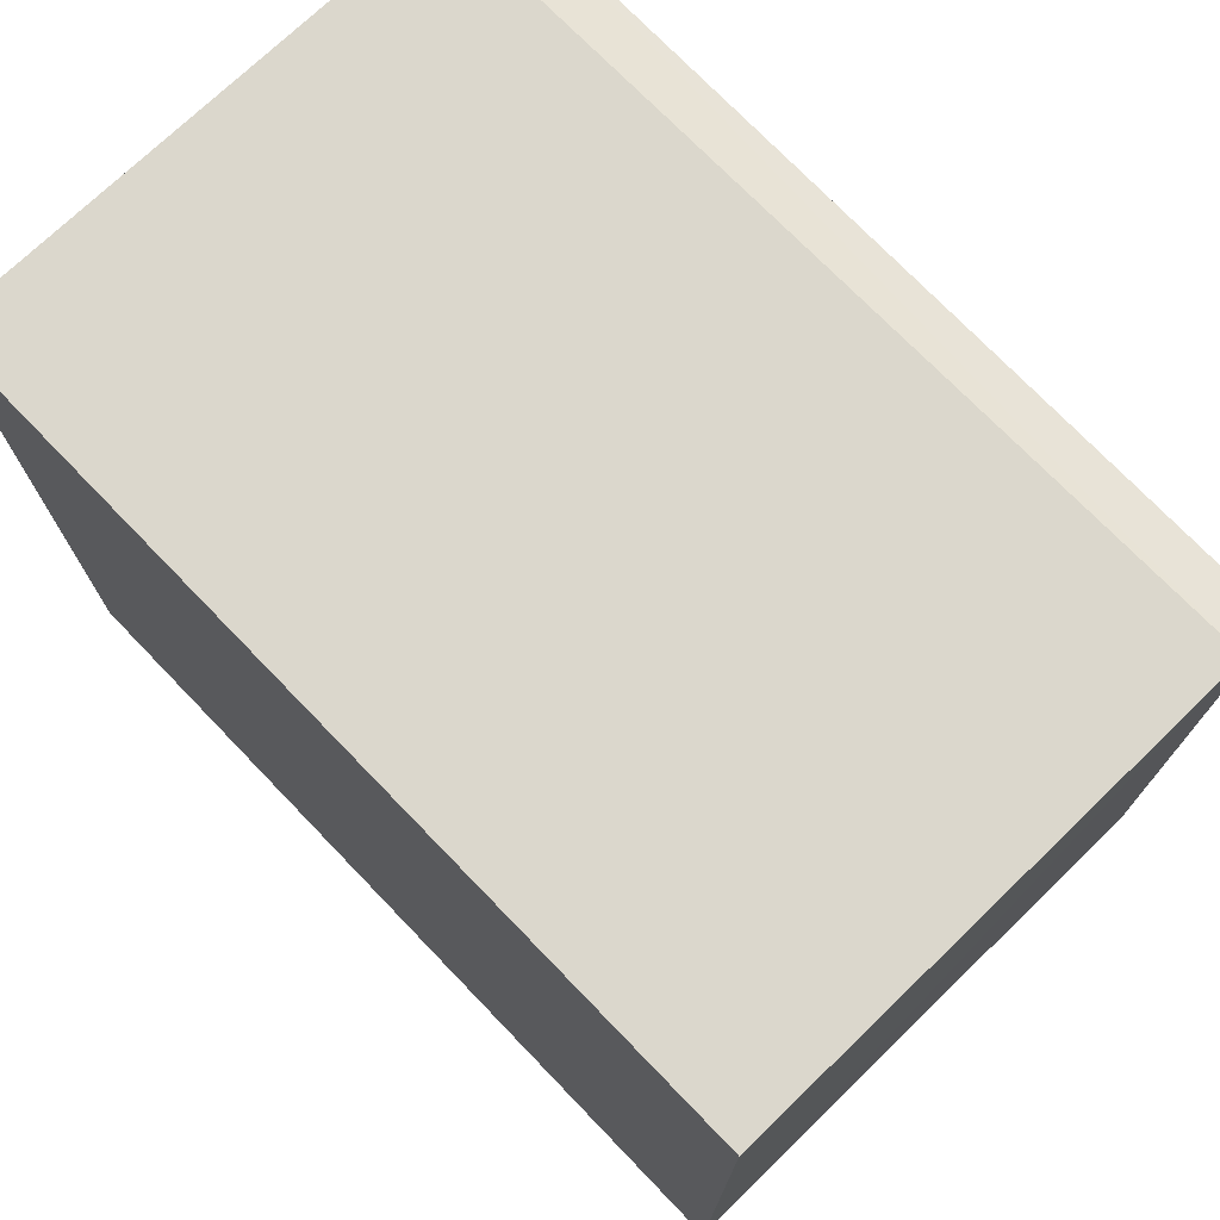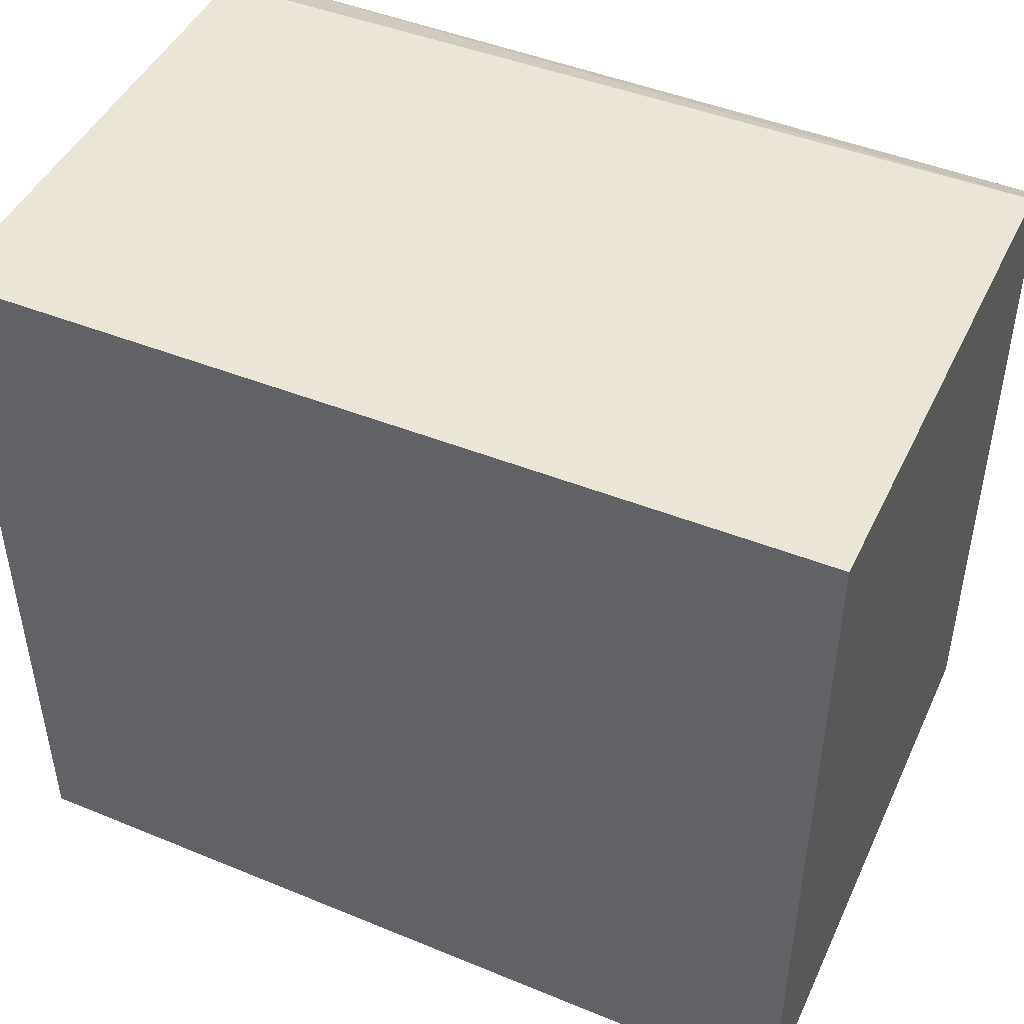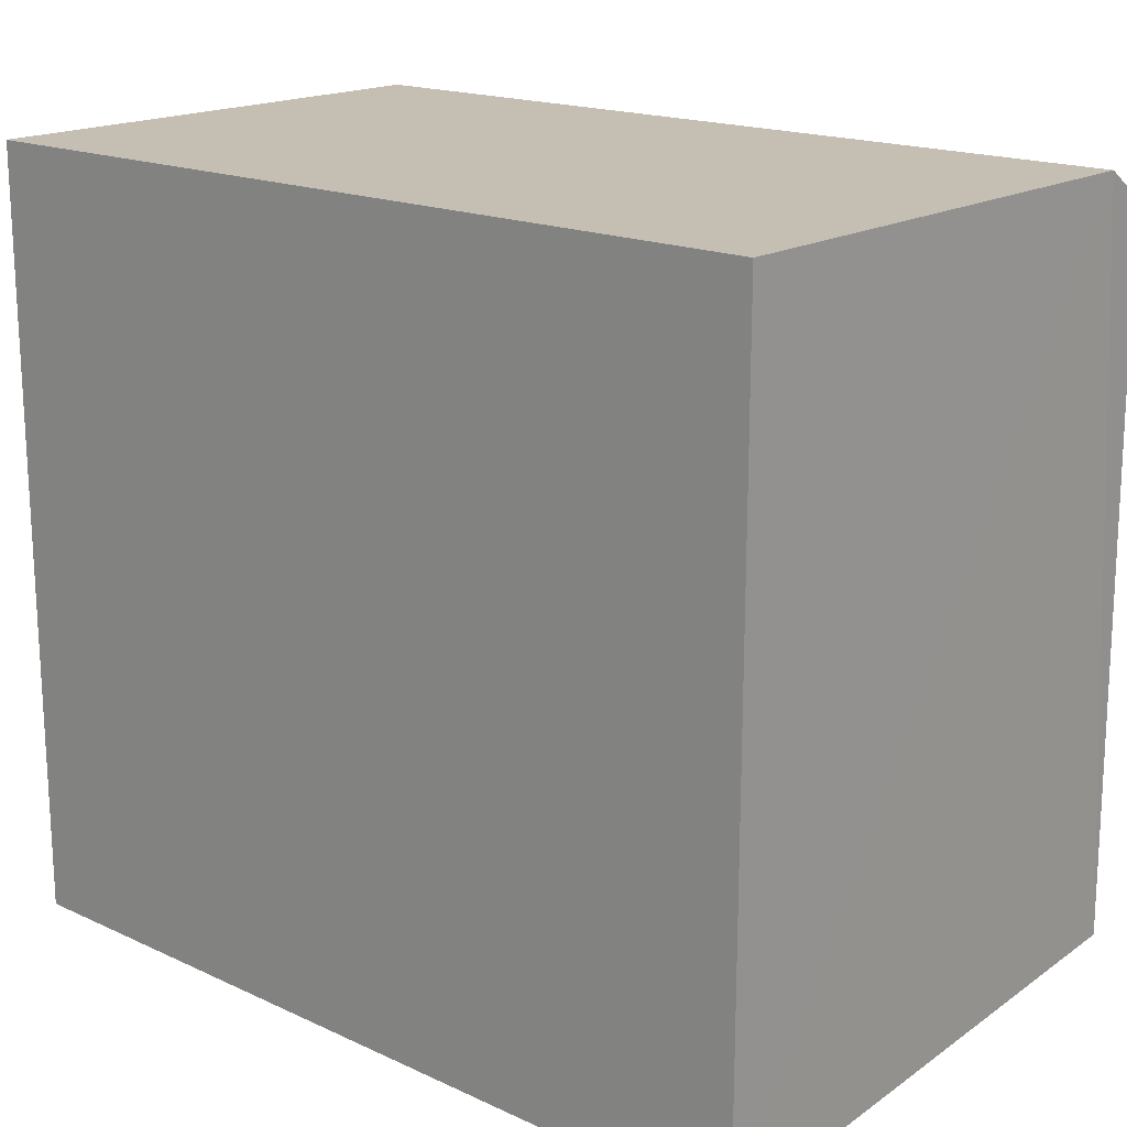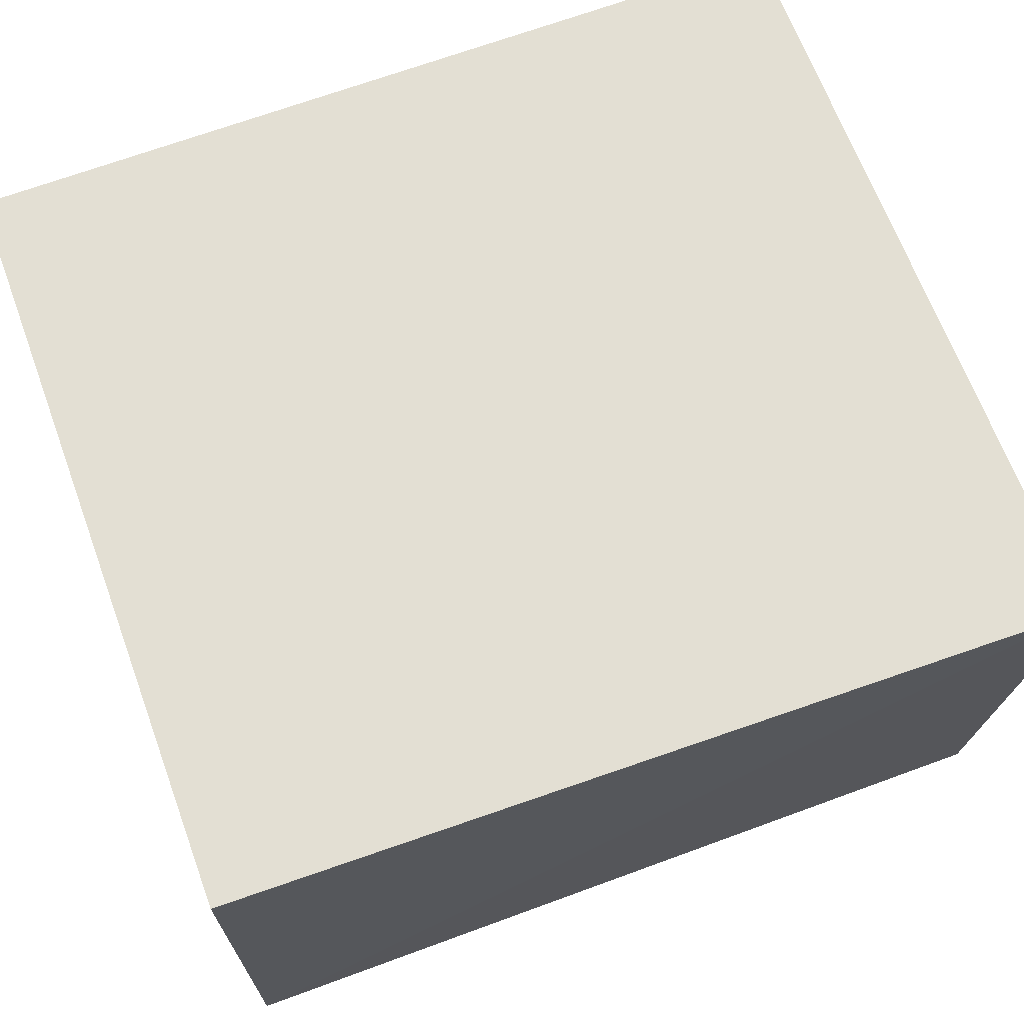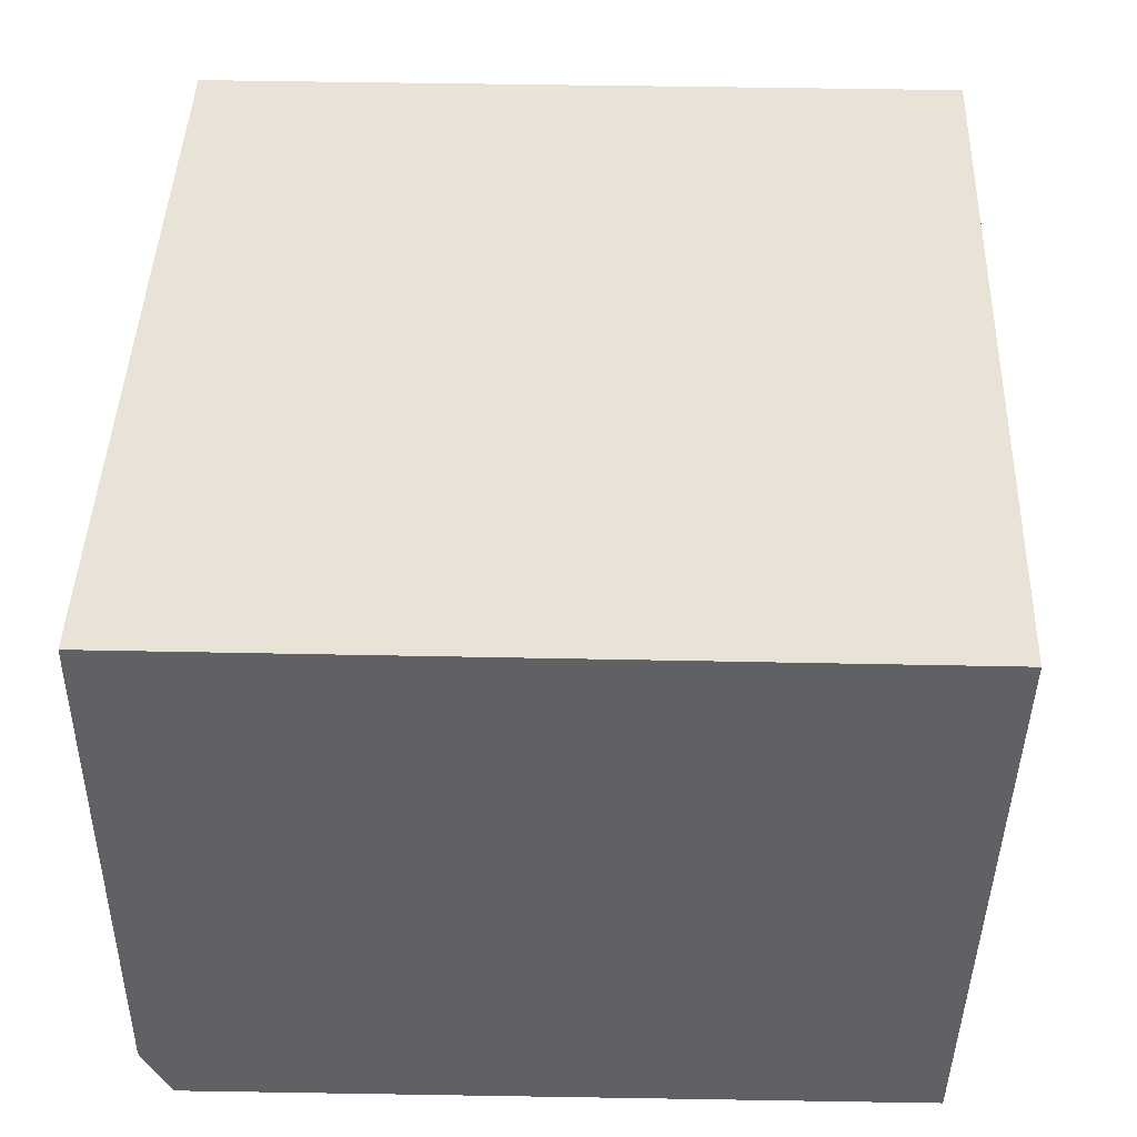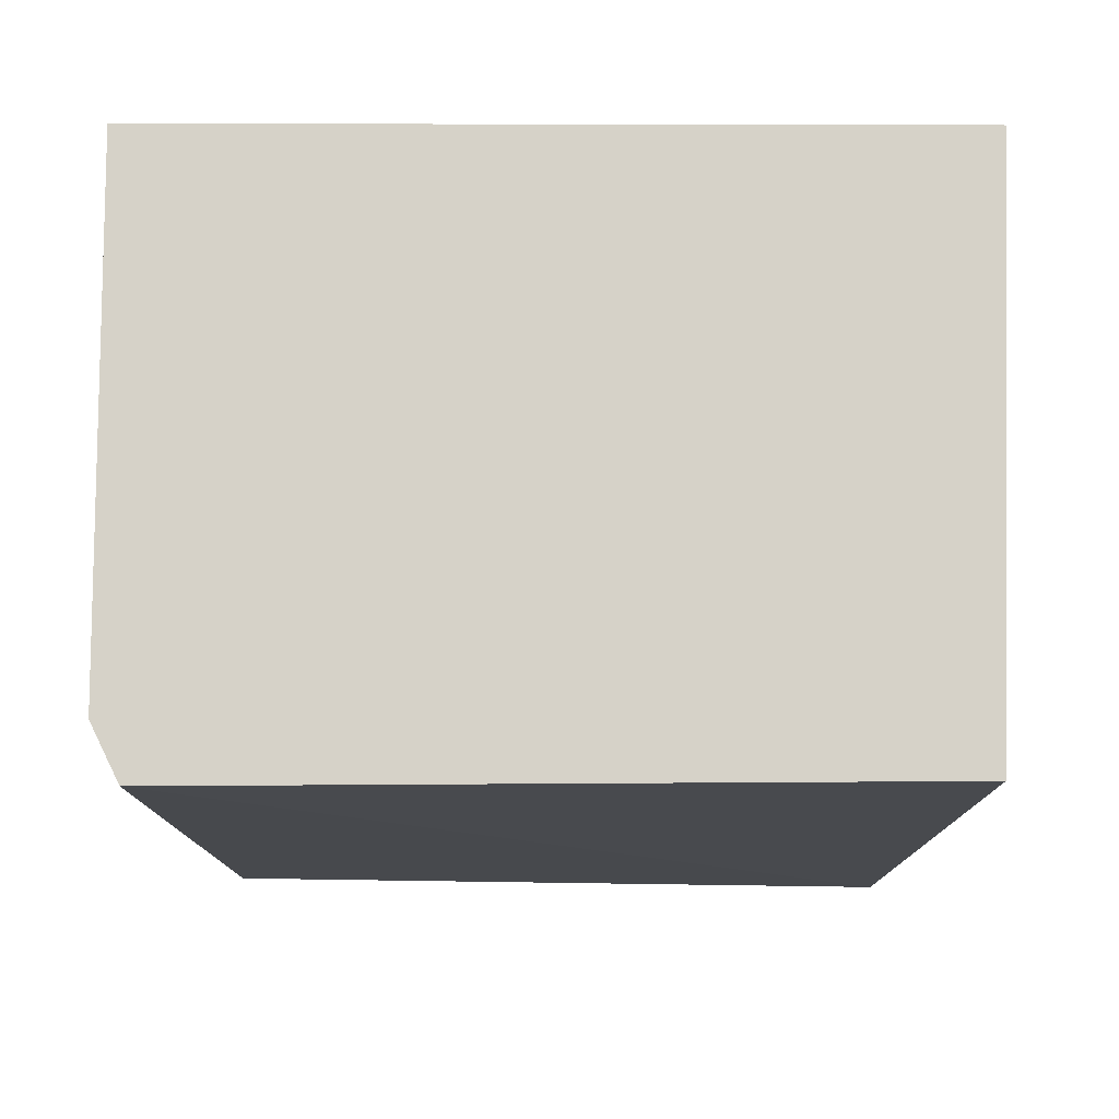
<metadata>
{"format":"obj","ext":"obj","renderer":"f3d","projection":"perspective","resolution":1024,"background":"white","views":[{"elev":73.9,"azim":46.0,"up":"+Y"},{"elev":46.6,"azim":24.6,"up":"+Y"},{"elev":18.2,"azim":40.6,"up":"+Y"},{"elev":67.2,"azim":-20.3,"up":"+Z"},{"elev":41.9,"azim":-88.5,"up":"+Z"},{"elev":-12.4,"azim":-90.4,"up":"+Z"}]}
</metadata>
<code>
v -0.04009 0.02543 0.03998
v -0.0401 -0.02584 0.04002
v -0.04012 -0.02342 0.00254
v -0.0955 0.02307 0.002975
v -0.09552 0.02514 0.04
v -0.09545 -0.02353 0.0033
v -0.04016 0.02304 0.003159
v -0.04006 0.02515 0.0064
v -0.09552 -0.02492 0.04004
v -0.09551 0.02485 0.006535
f 5 2 1
f 6 3 2
f 6 4 3
f 7 3 4
f 8 1 2
f 8 2 3
f 8 3 7
f 8 7 4
f 8 5 1
f 9 4 6
f 9 6 2
f 9 2 5
f 10 8 4
f 10 5 8
f 10 9 5
f 10 4 9

</code>
